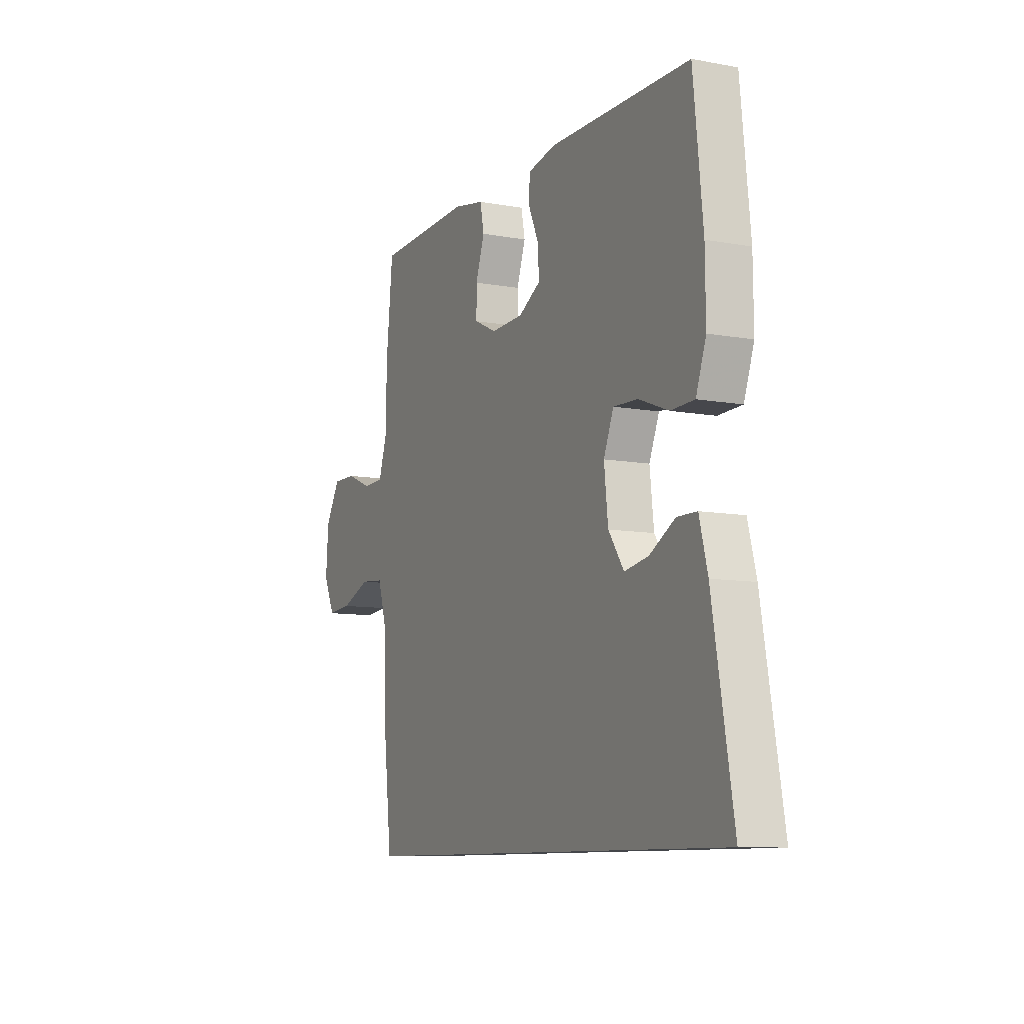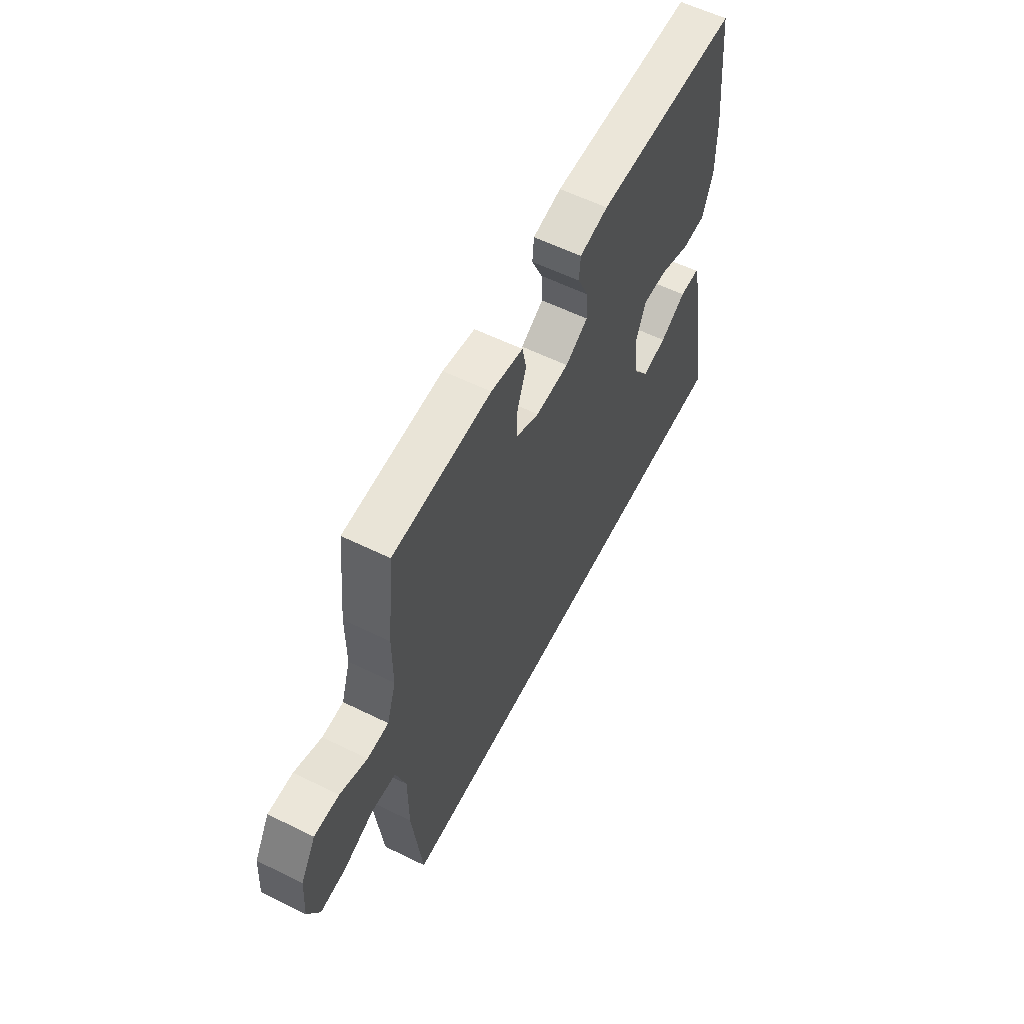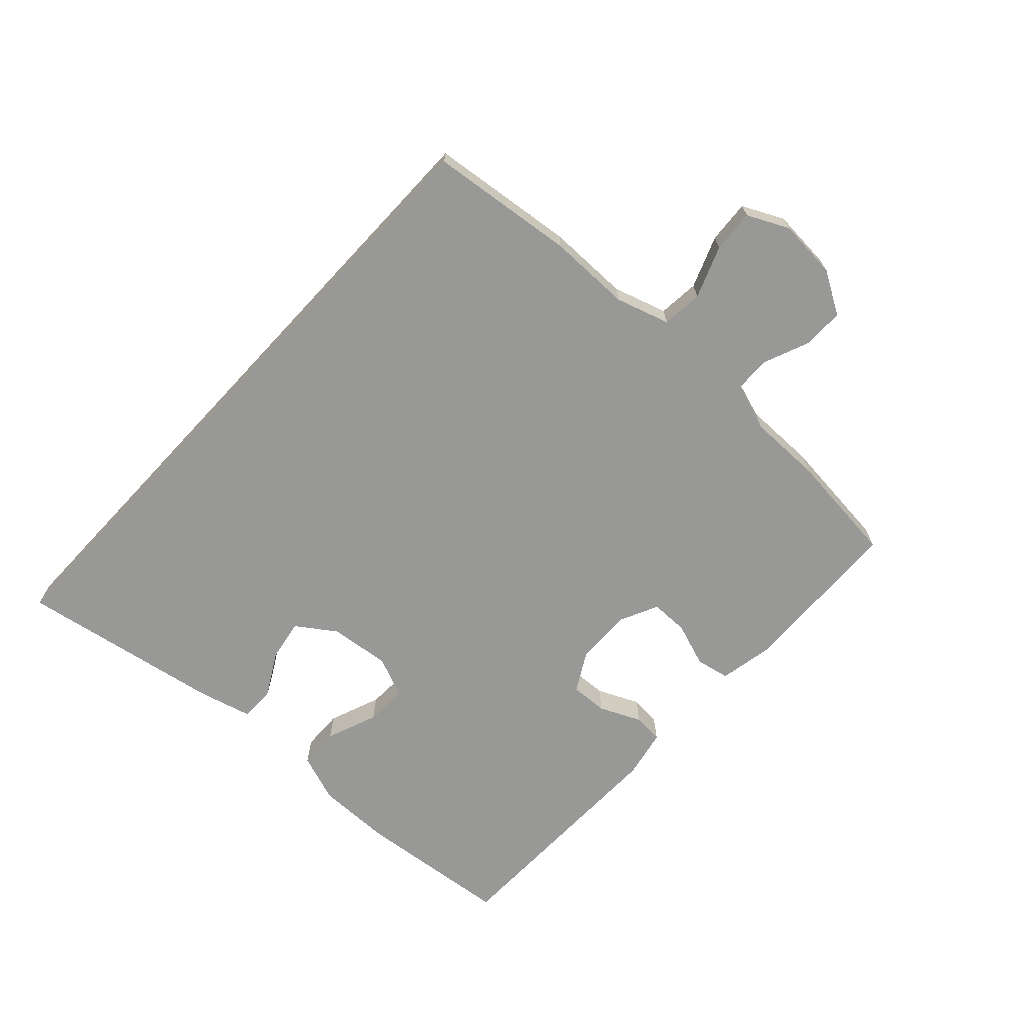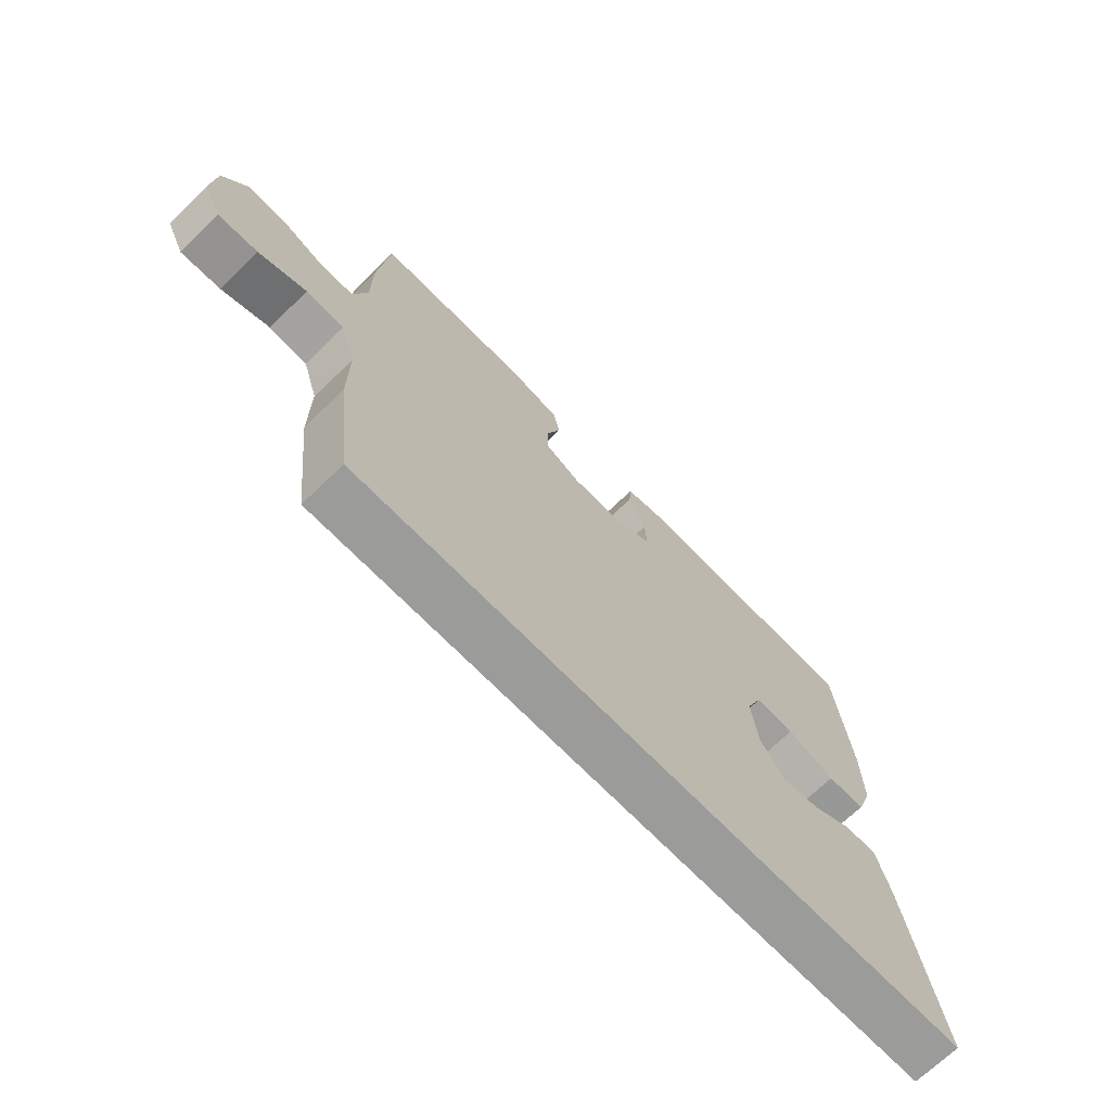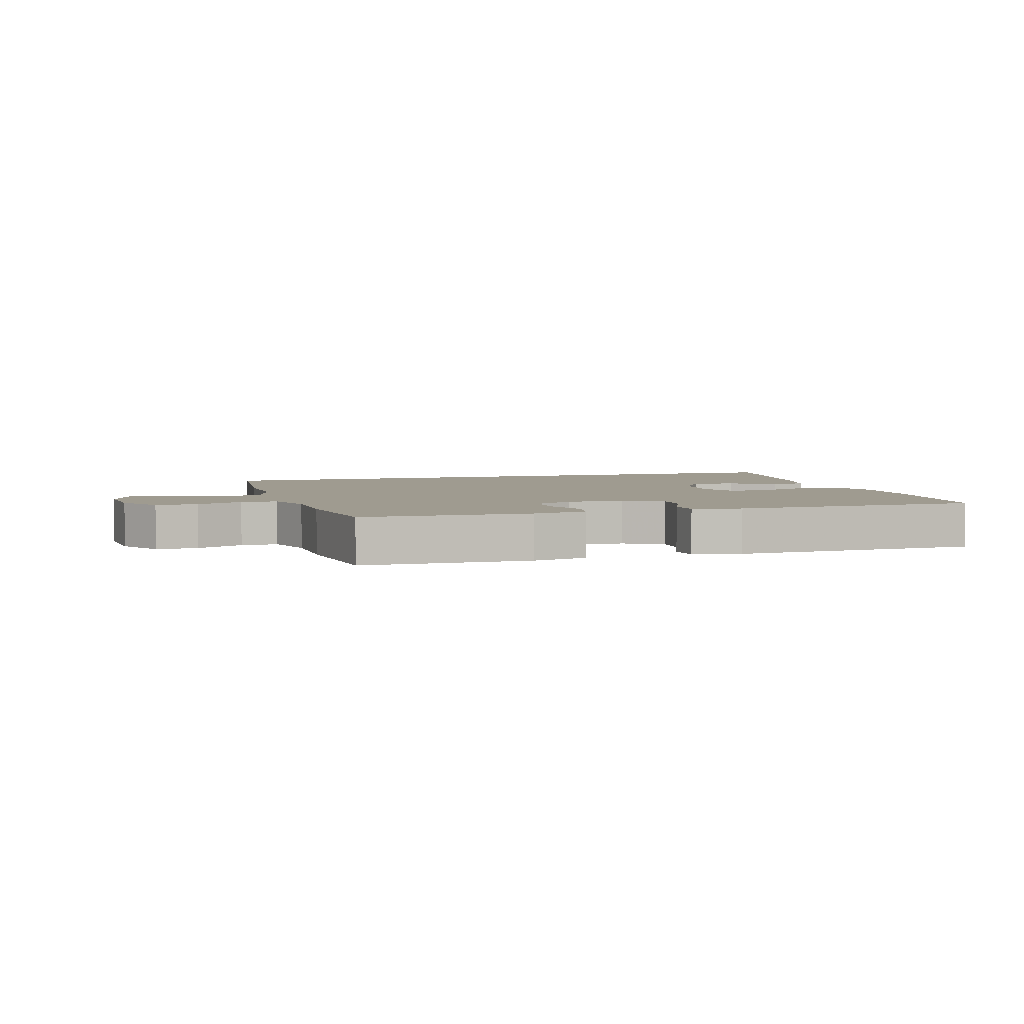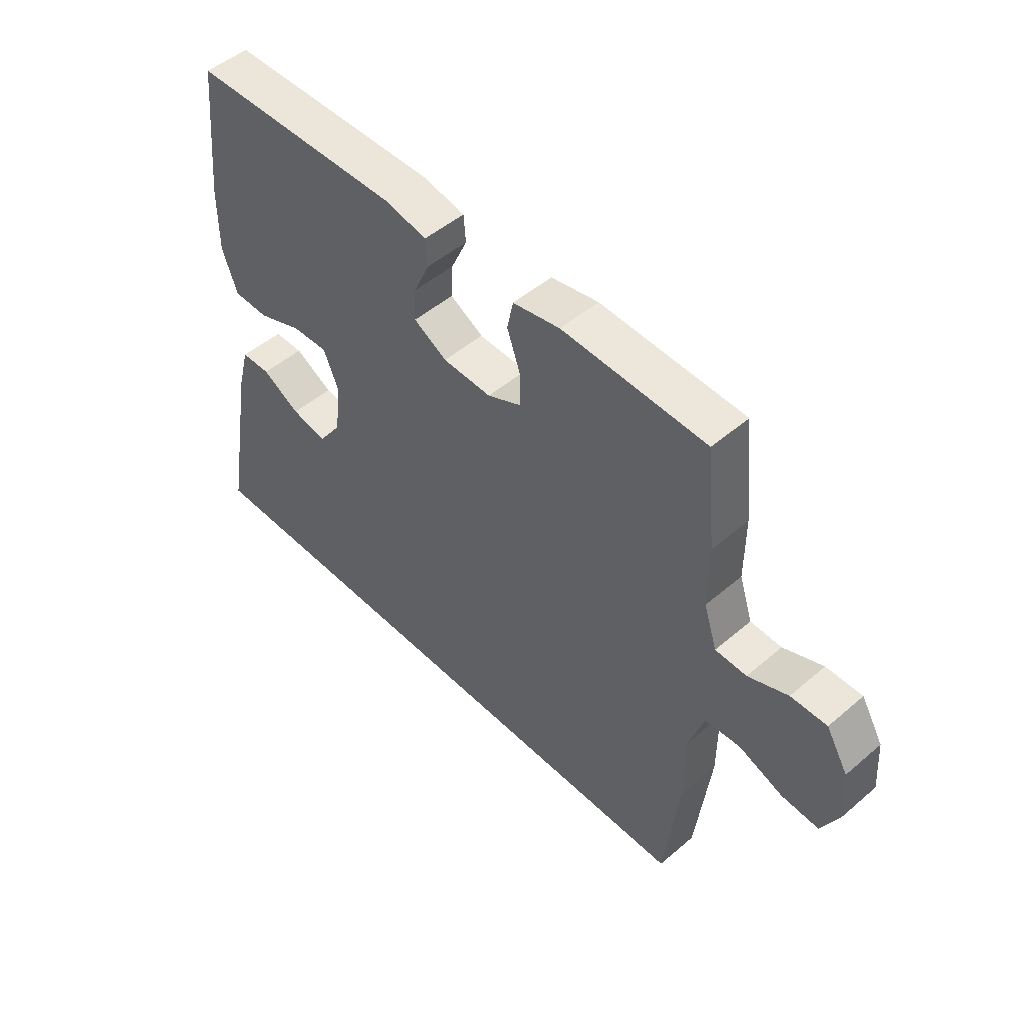
<metadata>
{"format":"obj","ext":"obj","renderer":"f3d","projection":"perspective","resolution":1024,"background":"white","views":[{"elev":-9.5,"azim":64.4,"up":"+Z"},{"elev":58.6,"azim":-63.1,"up":"+Z"},{"elev":-68.5,"azim":-132.9,"up":"+Y"},{"elev":-69.6,"azim":-45.9,"up":"+Z"},{"elev":4.1,"azim":-17.7,"up":"+Y"},{"elev":49.9,"azim":-133.2,"up":"+Z"}]}
</metadata>
<code>
v -0.487 0.07 -0.5
v -0.514 0.07 -0.266
v -0.514 0.07 -0.133
v -0.541 0.07 -0.047
v -0.607 0.07 -0.041
v -0.69 0.07 -0.073
v -0.759 0.07 -0.078
v -0.791 0.07 -0.012
v -0.784 0.07 0.084
v -0.743 0.07 0.153
v -0.676 0.07 0.152
v -0.602 0.07 0.122
v -0.544 0.07 0.124
v -0.519 0.07 0.2
v -0.519 0.07 0.317
v -0.5 0.07 0.5
v -0.232 0.07 0.51
v -0.144 0.07 0.493
v -0.133 0.07 0.439
v -0.158 0.07 0.368
v -0.158 0.07 0.307
v -0.095 0.07 0.277
v -0.004 0.07 0.28
v 0.058 0.07 0.315
v 0.055 0.07 0.375
v 0.025 0.07 0.441
v 0.029 0.07 0.49
v 0.107 0.07 0.506
v 0.5 0.07 0.5
v 0.526 0.07 0.253
v 0.527 0.07 0.132
v 0.499 0.07 0.054
v 0.433 0.07 0.052
v 0.35 0.07 0.084
v 0.282 0.07 0.087
v 0.254 0.07 0.02
v 0.265 0.07 -0.077
v 0.308 0.07 -0.139
v 0.375 0.07 -0.127
v 0.446 0.07 -0.087
v 0.501 0.07 -0.088
v 0.524 0.07 -0.175
v 0.581 0.07 -0.5
v -0.487 0 -0.5
v -0.514 0 -0.266
v -0.514 0 -0.133
v -0.541 0 -0.047
v -0.607 0 -0.041
v -0.69 0 -0.073
v -0.759 0 -0.078
v -0.791 0 -0.012
v -0.784 0 0.084
v -0.743 0 0.153
v -0.676 0 0.152
v -0.602 0 0.122
v -0.544 0 0.124
v -0.519 0 0.2
v -0.519 0 0.317
v -0.5 0 0.5
v -0.232 0 0.51
v -0.144 0 0.493
v -0.133 0 0.439
v -0.158 0 0.368
v -0.158 0 0.307
v -0.095 0 0.277
v -0.004 0 0.28
v 0.058 0 0.315
v 0.055 0 0.375
v 0.025 0 0.441
v 0.029 0 0.49
v 0.107 0 0.506
v 0.5 0 0.5
v 0.526 0 0.253
v 0.527 0 0.132
v 0.499 0 0.054
v 0.433 0 0.052
v 0.35 0 0.084
v 0.282 0 0.087
v 0.254 0 0.02
v 0.265 0 -0.077
v 0.308 0 -0.139
v 0.375 0 -0.127
v 0.446 0 -0.087
v 0.501 0 -0.088
v 0.524 0 -0.175
v 0.581 0 -0.5
f 39 40 41 42
f 38 39 42 43
f 31 32 33 34
f 31 34 35
f 30 31 35
f 29 30 35
f 28 29 35
f 25 26 27 28
f 24 25 28 35
f 23 24 35 36
f 17 18 19 20
f 17 20 21
f 14 15 16 17
f 13 14 17 21
f 9 10 11 12
f 9 12 13
f 8 9 13
f 5 6 7 8
f 4 5 8 13
f 3 4 13 21
f 38 43 1 2
f 37 38 2 3
f 22 23 36 37
f 3 21 22 37
f 85 84 83 82
f 86 85 82 81
f 77 76 75 74
f 78 77 74
f 78 74 73
f 78 73 72
f 78 72 71
f 71 70 69 68
f 78 71 68 67
f 79 78 67 66
f 63 62 61 60
f 64 63 60
f 60 59 58 57
f 64 60 57 56
f 55 54 53 52
f 56 55 52
f 56 52 51
f 51 50 49 48
f 56 51 48 47
f 64 56 47 46
f 45 44 86 81
f 46 45 81 80
f 80 79 66 65
f 80 65 64 46
f 1 44 45 2
f 2 45 46 3
f 3 46 47 4
f 4 47 48 5
f 5 48 49 6
f 6 49 50 7
f 7 50 51 8
f 8 51 52 9
f 9 52 53 10
f 10 53 54 11
f 11 54 55 12
f 12 55 56 13
f 13 56 57 14
f 14 57 58 15
f 15 58 59 16
f 16 59 60 17
f 17 60 61 18
f 18 61 62 19
f 19 62 63 20
f 20 63 64 21
f 21 64 65 22
f 22 65 66 23
f 23 66 67 24
f 24 67 68 25
f 25 68 69 26
f 26 69 70 27
f 27 70 71 28
f 28 71 72 29
f 29 72 73 30
f 30 73 74 31
f 31 74 75 32
f 32 75 76 33
f 33 76 77 34
f 34 77 78 35
f 35 78 79 36
f 36 79 80 37
f 37 80 81 38
f 38 81 82 39
f 39 82 83 40
f 40 83 84 41
f 41 84 85 42
f 42 85 86 43
f 43 86 44 1

</code>
